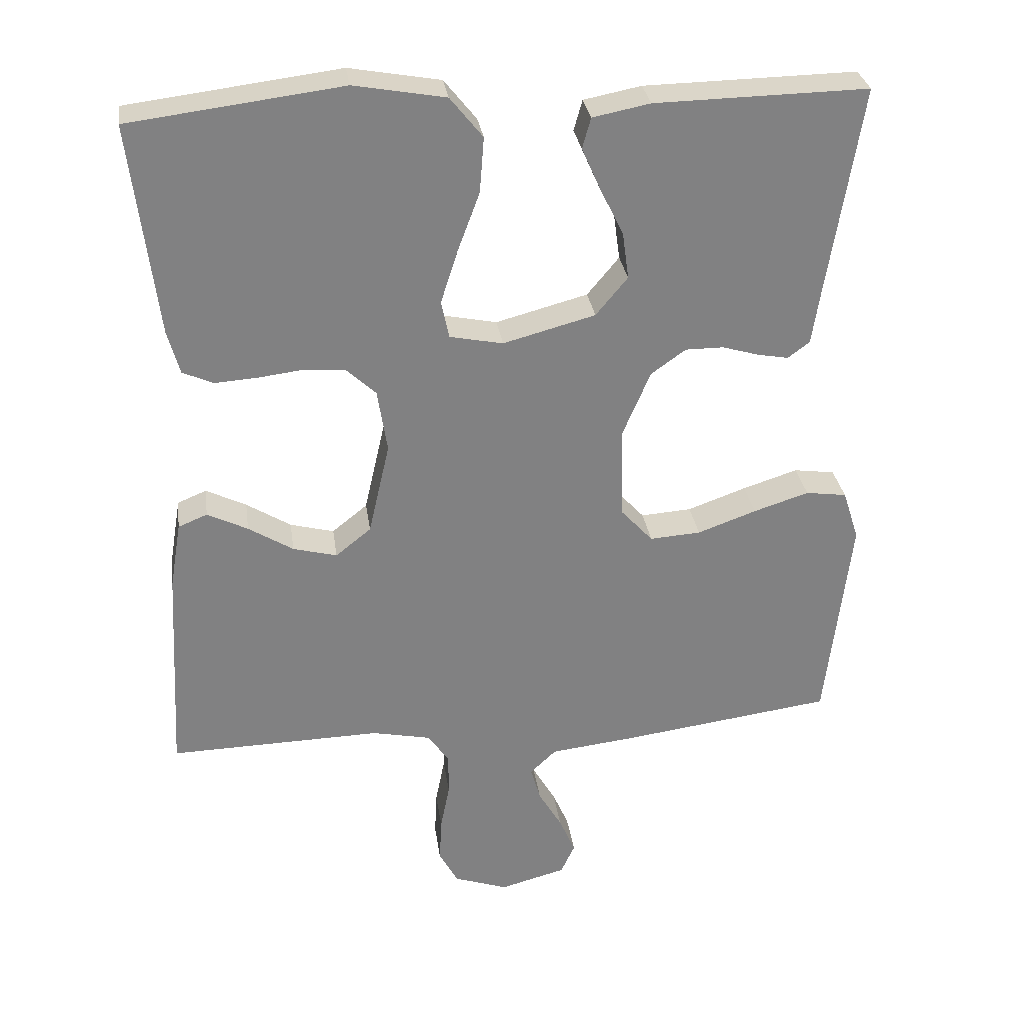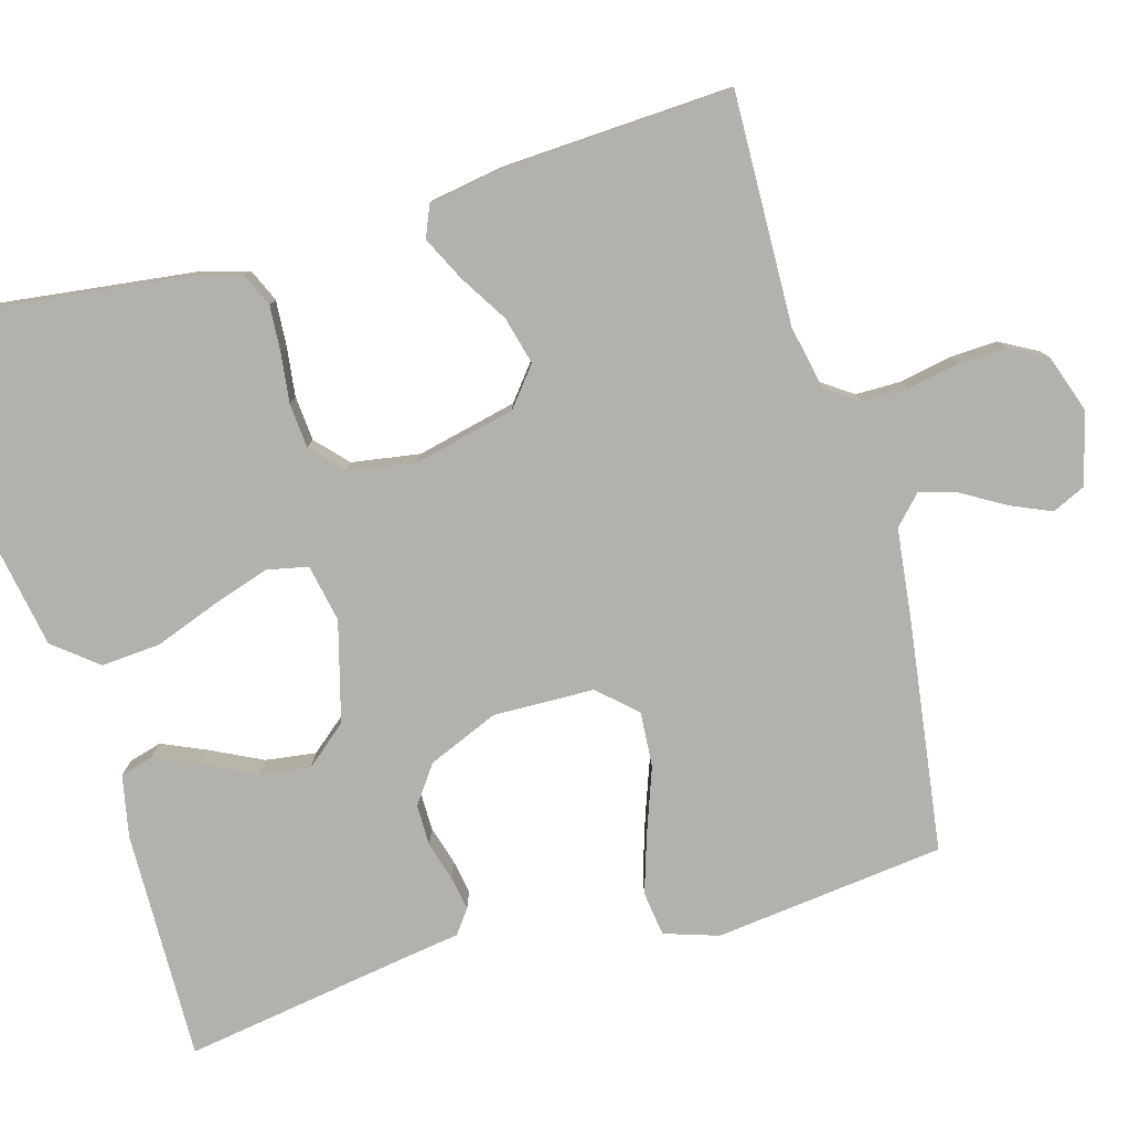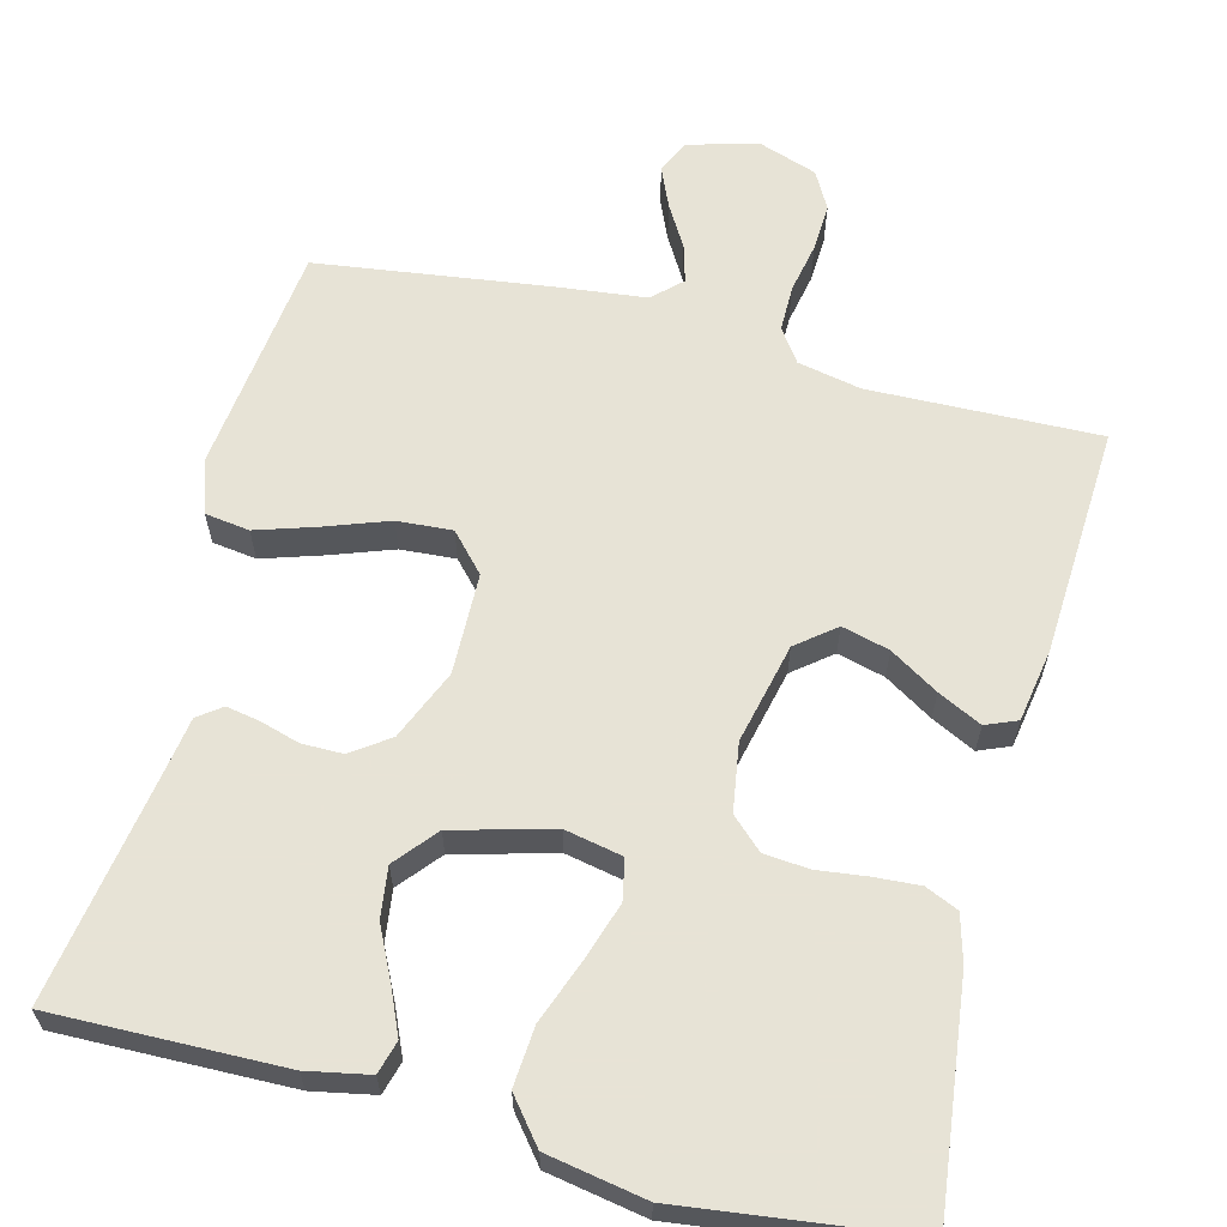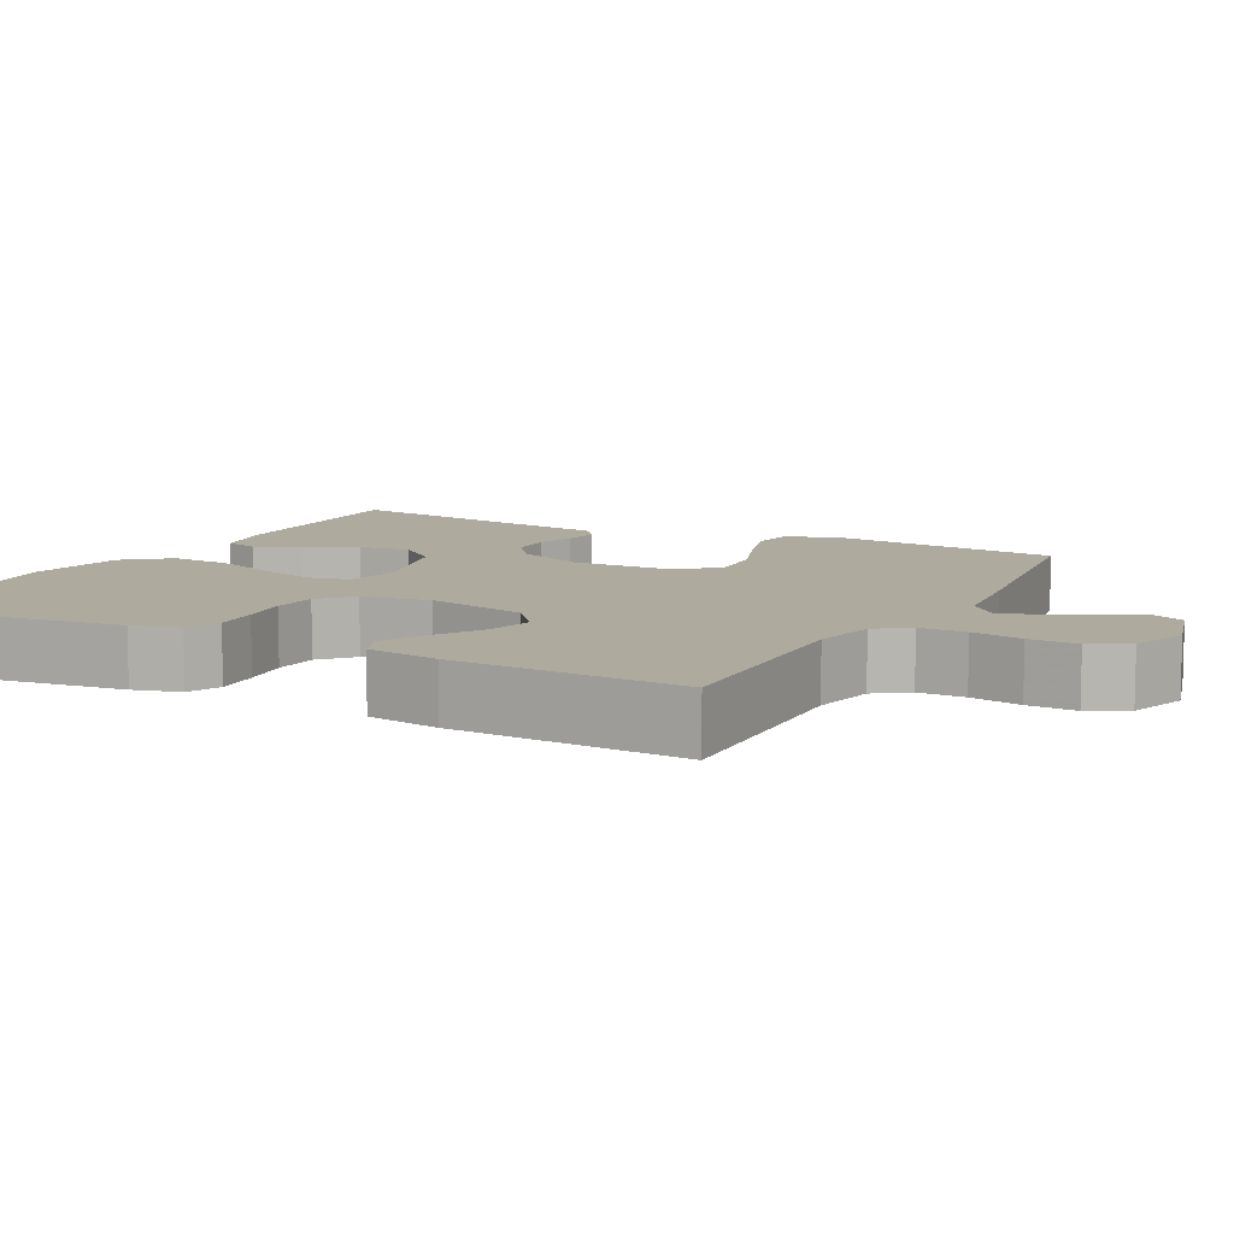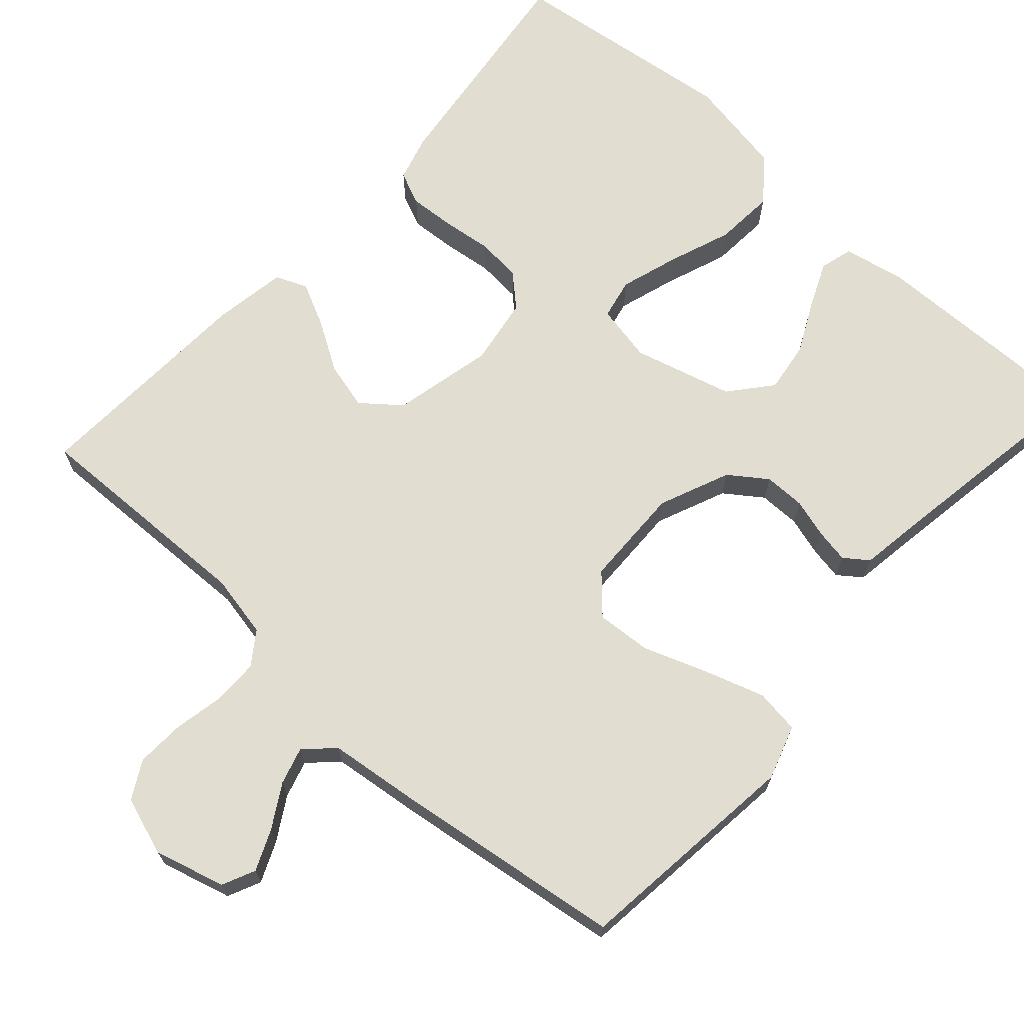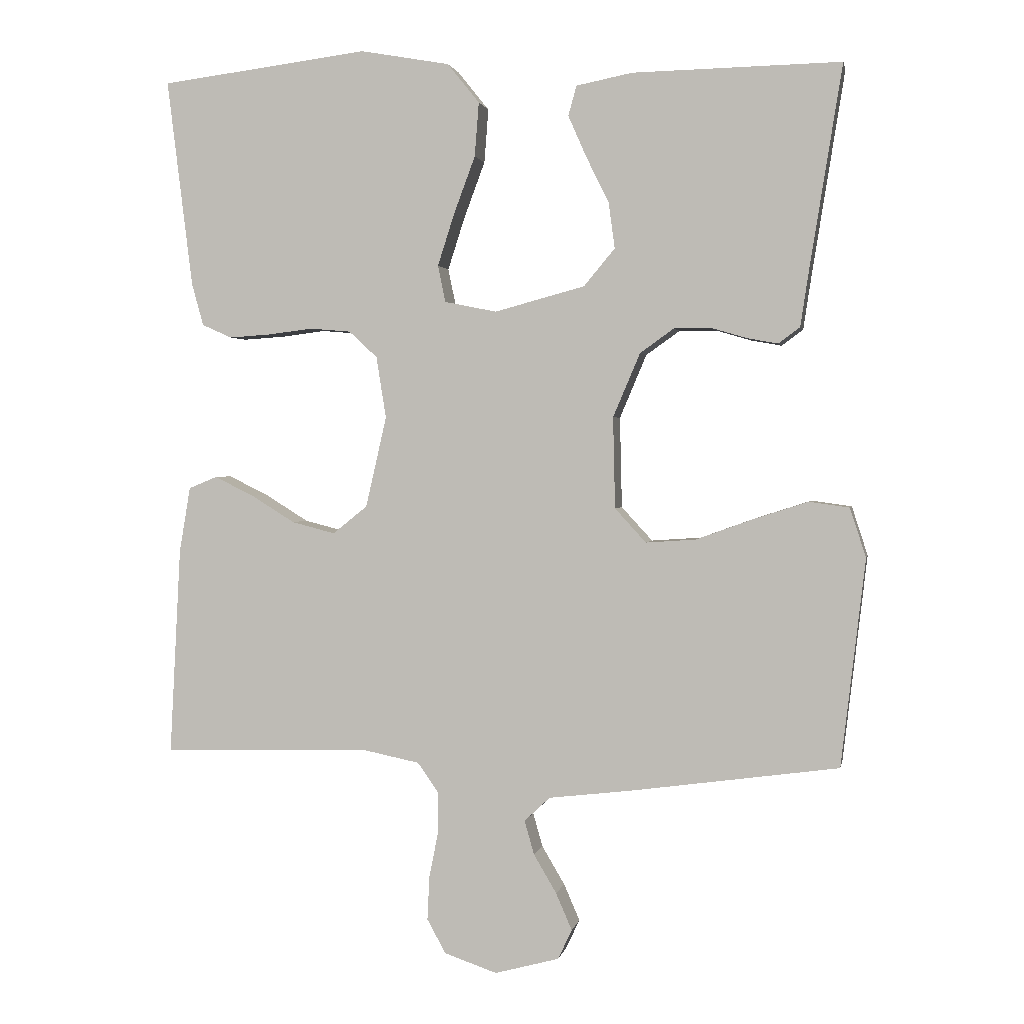
<metadata>
{"format":"obj","ext":"obj","renderer":"f3d","projection":"perspective","resolution":1024,"background":"white","views":[{"elev":30.0,"azim":172.1,"up":"+Z"},{"elev":-79.1,"azim":105.9,"up":"+Y"},{"elev":62.6,"azim":14.5,"up":"+Y"},{"elev":9.3,"azim":117.6,"up":"+Y"},{"elev":68.8,"azim":-138.1,"up":"+Y"},{"elev":1.7,"azim":-169.1,"up":"+Z"}]}
</metadata>
<code>
v 0.5 0.07 -0.5
v 0.2 0.07 -0.492
v 0.117 0.07 -0.509
v 0.087 0.07 -0.552
v 0.087 0.07 -0.612
v 0.1 0.07 -0.678
v 0.103 0.07 -0.741
v 0.076 0.07 -0.79
v 0 0.07 -0.816
v -0.093 0.07 -0.791
v -0.113 0.07 -0.748
v -0.09 0.07 -0.695
v -0.057 0.07 -0.639
v -0.043 0.07 -0.59
v -0.08 0.07 -0.555
v -0.2 0.07 -0.541
v -0.5 0.07 -0.5
v -0.535 0.07 -0.2
v -0.512 0.07 -0.129
v -0.454 0.07 -0.121
v -0.376 0.07 -0.146
v -0.293 0.07 -0.176
v -0.221 0.07 -0.181
v -0.176 0.07 -0.132
v -0.173 0.07 0
v -0.212 0.07 0.092
v -0.261 0.07 0.127
v -0.315 0.07 0.127
v -0.366 0.07 0.112
v -0.41 0.07 0.104
v -0.441 0.07 0.127
v -0.452 0.07 0.2
v -0.5 0.07 0.5
v -0.2 0.07 0.494
v -0.119 0.07 0.478
v -0.107 0.07 0.435
v -0.133 0.07 0.376
v -0.166 0.07 0.309
v -0.175 0.07 0.243
v -0.13 0.07 0.189
v 0 0.07 0.154
v 0.075 0.07 0.169
v 0.086 0.07 0.222
v 0.062 0.07 0.297
v 0.031 0.07 0.38
v 0.025 0.07 0.458
v 0.071 0.07 0.515
v 0.2 0.07 0.538
v 0.5 0.07 0.5
v 0.463 0.07 0.2
v 0.446 0.07 0.139
v 0.403 0.07 0.12
v 0.343 0.07 0.124
v 0.279 0.07 0.132
v 0.22 0.07 0.127
v 0.179 0.07 0.089
v 0.165 0.07 0
v 0.195 0.07 -0.131
v 0.245 0.07 -0.171
v 0.307 0.07 -0.155
v 0.37 0.07 -0.116
v 0.427 0.07 -0.088
v 0.468 0.07 -0.105
v 0.484 0.07 -0.2
v 0.5 0 -0.5
v 0.2 0 -0.492
v 0.117 0 -0.509
v 0.087 0 -0.552
v 0.087 0 -0.612
v 0.1 0 -0.678
v 0.103 0 -0.741
v 0.076 0 -0.79
v 0 0 -0.816
v -0.093 0 -0.791
v -0.113 0 -0.748
v -0.09 0 -0.695
v -0.057 0 -0.639
v -0.043 0 -0.59
v -0.08 0 -0.555
v -0.2 0 -0.541
v -0.5 0 -0.5
v -0.535 0 -0.2
v -0.512 0 -0.129
v -0.454 0 -0.121
v -0.376 0 -0.146
v -0.293 0 -0.176
v -0.221 0 -0.181
v -0.176 0 -0.132
v -0.173 0 0
v -0.212 0 0.092
v -0.261 0 0.127
v -0.315 0 0.127
v -0.366 0 0.112
v -0.41 0 0.104
v -0.441 0 0.127
v -0.452 0 0.2
v -0.5 0 0.5
v -0.2 0 0.494
v -0.119 0 0.478
v -0.107 0 0.435
v -0.133 0 0.376
v -0.166 0 0.309
v -0.175 0 0.243
v -0.13 0 0.189
v 0 0 0.154
v 0.075 0 0.169
v 0.086 0 0.222
v 0.062 0 0.297
v 0.031 0 0.38
v 0.025 0 0.458
v 0.071 0 0.515
v 0.2 0 0.538
v 0.5 0 0.5
v 0.463 0 0.2
v 0.446 0 0.139
v 0.403 0 0.12
v 0.343 0 0.124
v 0.279 0 0.132
v 0.22 0 0.127
v 0.179 0 0.089
v 0.165 0 0
v 0.195 0 -0.131
v 0.245 0 -0.171
v 0.307 0 -0.155
v 0.37 0 -0.116
v 0.427 0 -0.088
v 0.468 0 -0.105
v 0.484 0 -0.2
f 63 64 1 2
f 60 61 62 63
f 60 63 2 3
f 59 60 3 4
f 58 59 4
f 57 58 4
f 51 52 53 54
f 49 50 51 54
f 49 54 55
f 48 49 55 56
f 44 45 46 47
f 43 44 47 48
f 42 43 48 56
f 35 36 37 38
f 33 34 35 38
f 32 33 38 39
f 31 32 39 40
f 28 29 30 31
f 19 20 21 22
f 17 18 19 22
f 15 16 17 22
f 14 15 22 23
f 10 11 12 13
f 10 13 14
f 9 10 14
f 8 9 14
f 5 6 7 8
f 4 5 8 14
f 57 4 14 23
f 41 42 56 57
f 28 31 40 41
f 27 28 41
f 26 27 41 57
f 25 26 57
f 24 25 57
f 23 24 57
f 66 65 128 127
f 127 126 125 124
f 67 66 127 124
f 68 67 124 123
f 68 123 122
f 68 122 121
f 118 117 116 115
f 118 115 114 113
f 119 118 113
f 120 119 113 112
f 111 110 109 108
f 112 111 108 107
f 120 112 107 106
f 102 101 100 99
f 102 99 98 97
f 103 102 97 96
f 104 103 96 95
f 95 94 93 92
f 86 85 84 83
f 86 83 82 81
f 86 81 80 79
f 87 86 79 78
f 77 76 75 74
f 78 77 74
f 78 74 73
f 78 73 72
f 72 71 70 69
f 78 72 69 68
f 87 78 68 121
f 121 120 106 105
f 105 104 95 92
f 105 92 91
f 121 105 91 90
f 121 90 89
f 121 89 88
f 121 88 87
f 1 65 66 2
f 2 66 67 3
f 3 67 68 4
f 4 68 69 5
f 5 69 70 6
f 6 70 71 7
f 7 71 72 8
f 8 72 73 9
f 9 73 74 10
f 10 74 75 11
f 11 75 76 12
f 12 76 77 13
f 13 77 78 14
f 14 78 79 15
f 15 79 80 16
f 16 80 81 17
f 17 81 82 18
f 18 82 83 19
f 19 83 84 20
f 20 84 85 21
f 21 85 86 22
f 22 86 87 23
f 23 87 88 24
f 24 88 89 25
f 25 89 90 26
f 26 90 91 27
f 27 91 92 28
f 28 92 93 29
f 29 93 94 30
f 30 94 95 31
f 31 95 96 32
f 32 96 97 33
f 33 97 98 34
f 34 98 99 35
f 35 99 100 36
f 36 100 101 37
f 37 101 102 38
f 38 102 103 39
f 39 103 104 40
f 40 104 105 41
f 41 105 106 42
f 42 106 107 43
f 43 107 108 44
f 44 108 109 45
f 45 109 110 46
f 46 110 111 47
f 47 111 112 48
f 48 112 113 49
f 49 113 114 50
f 50 114 115 51
f 51 115 116 52
f 52 116 117 53
f 53 117 118 54
f 54 118 119 55
f 55 119 120 56
f 56 120 121 57
f 57 121 122 58
f 58 122 123 59
f 59 123 124 60
f 60 124 125 61
f 61 125 126 62
f 62 126 127 63
f 63 127 128 64
f 64 128 65 1

</code>
